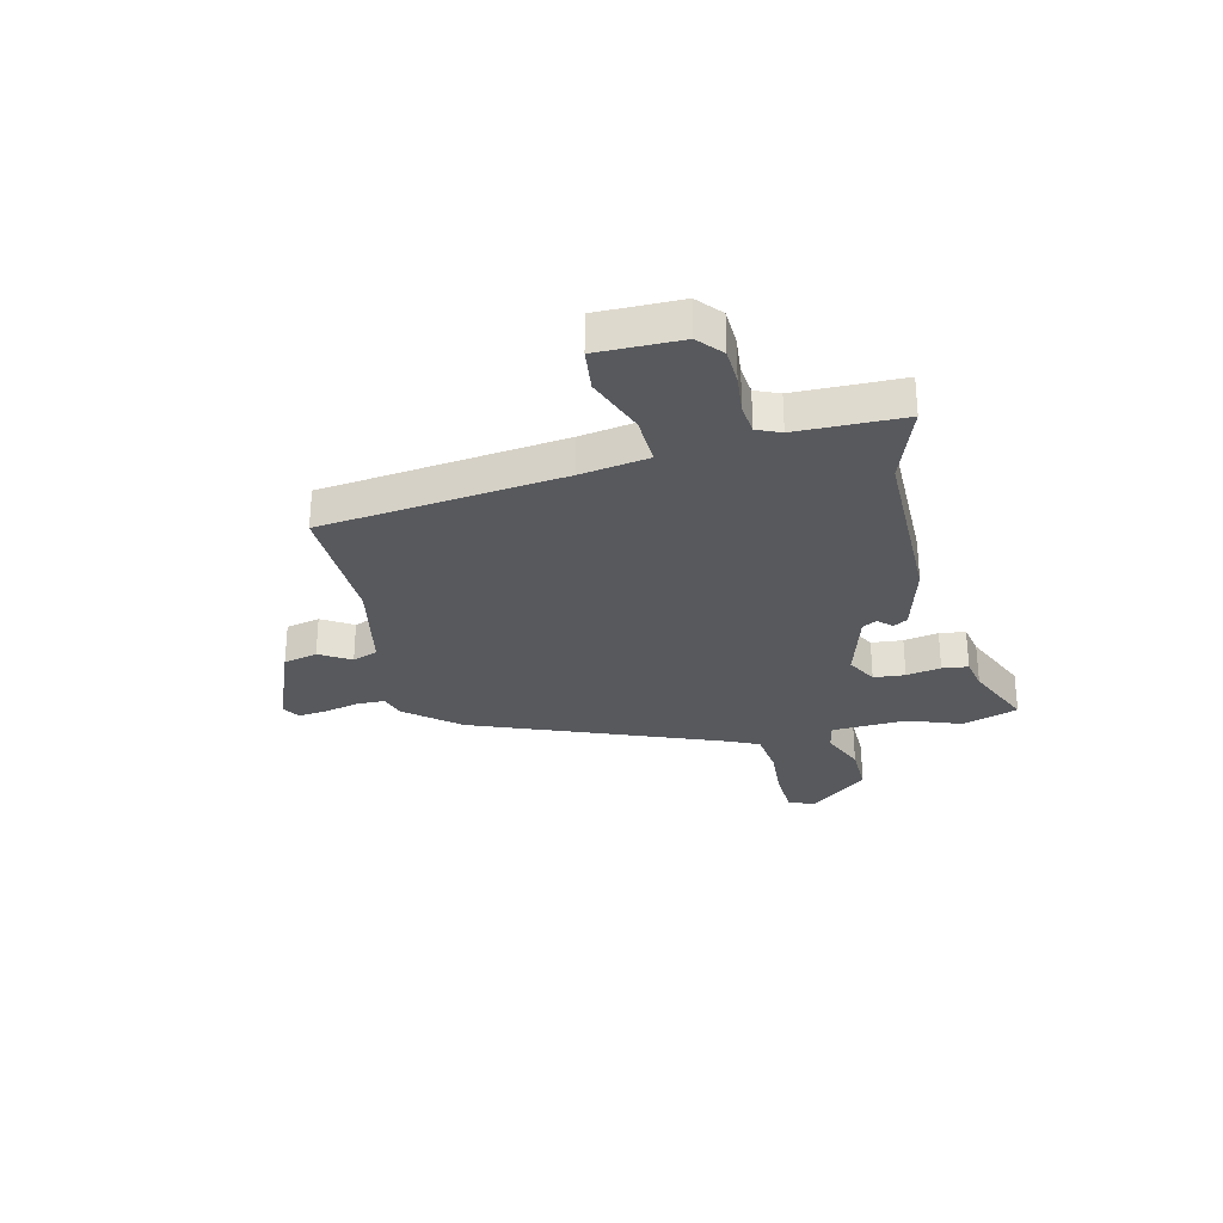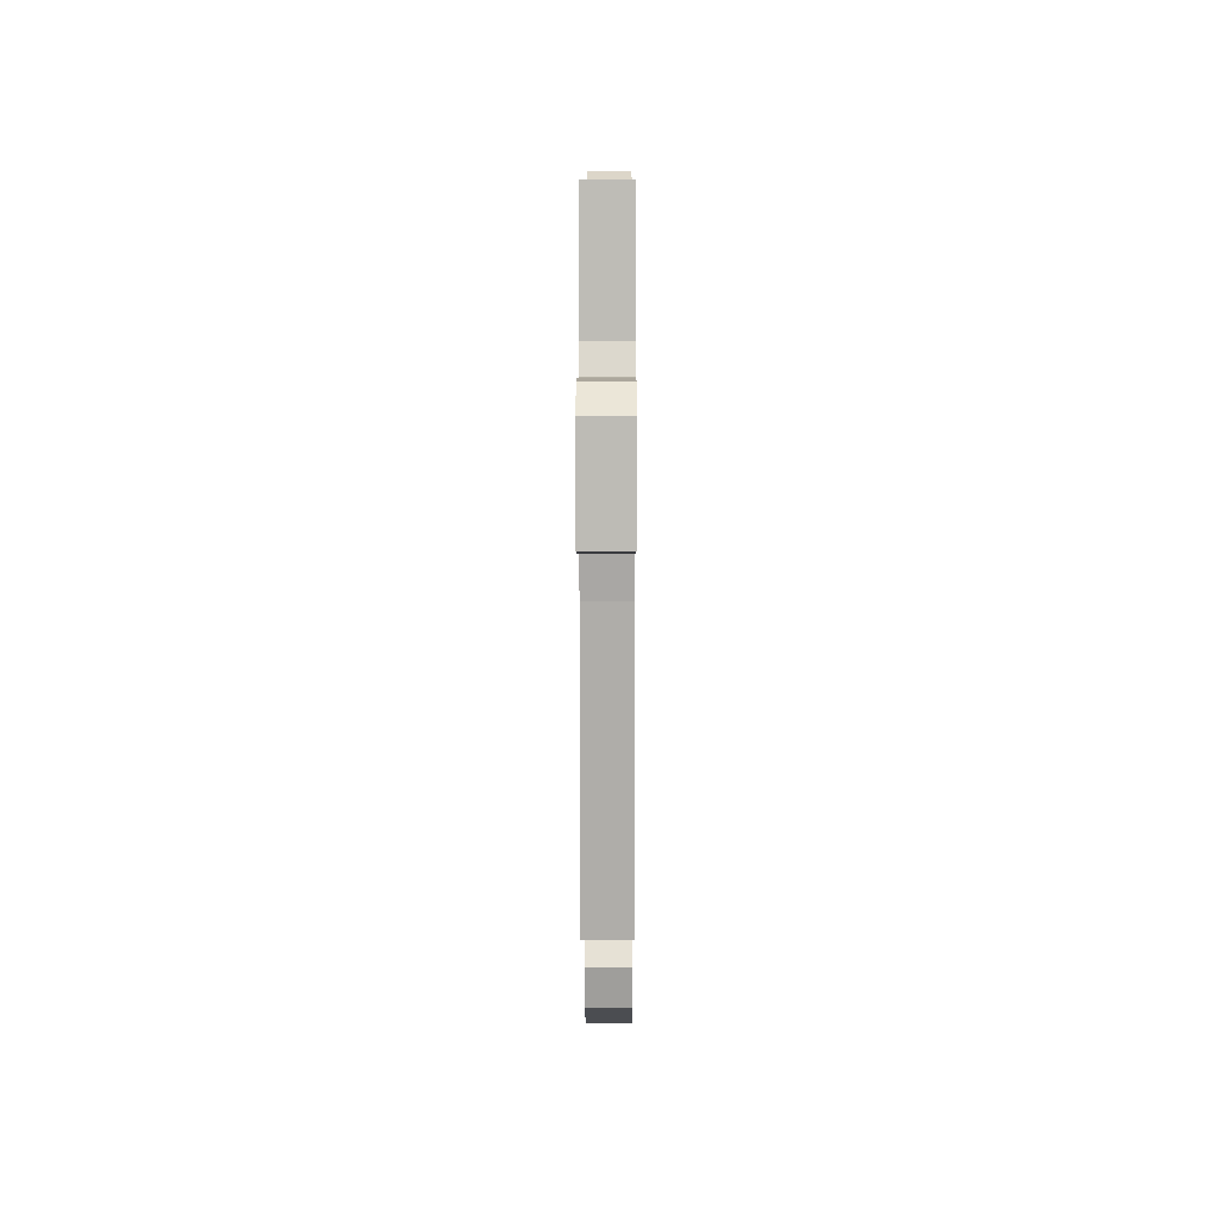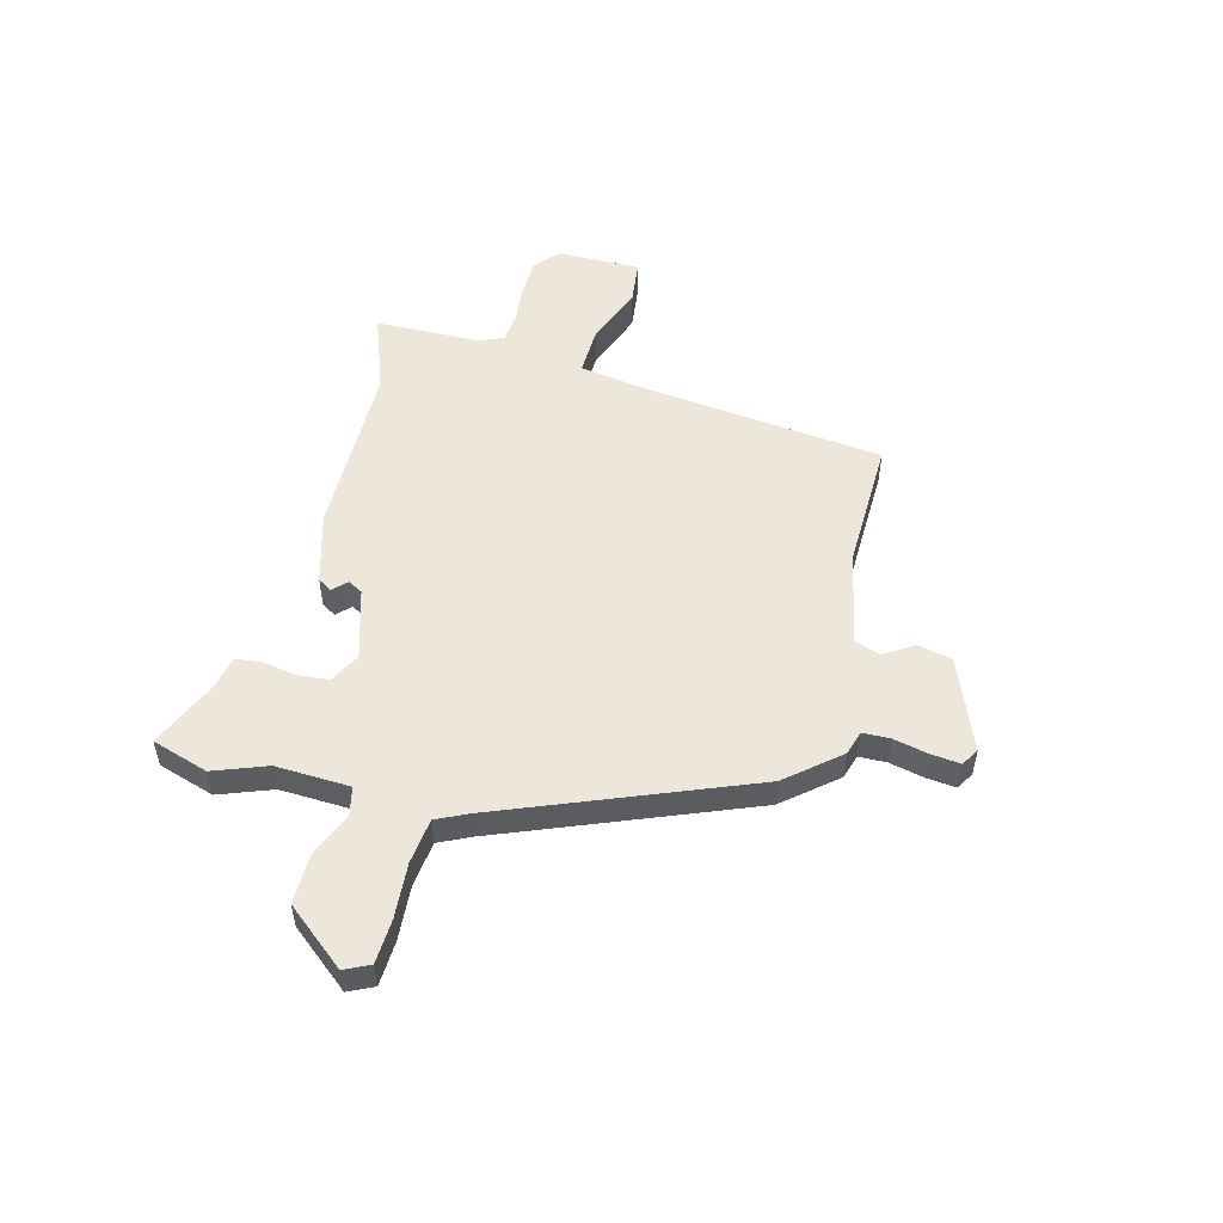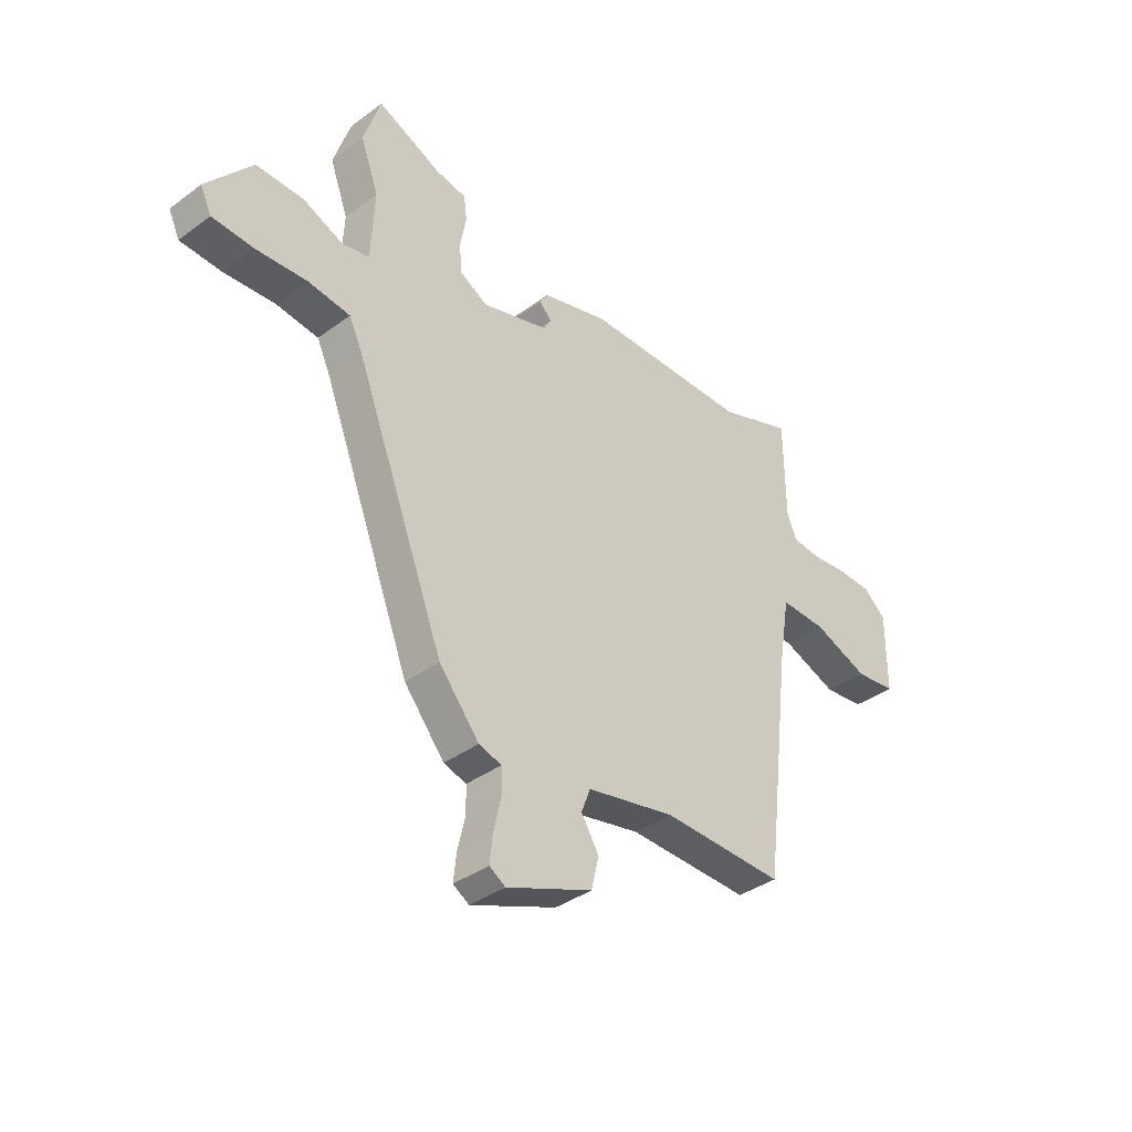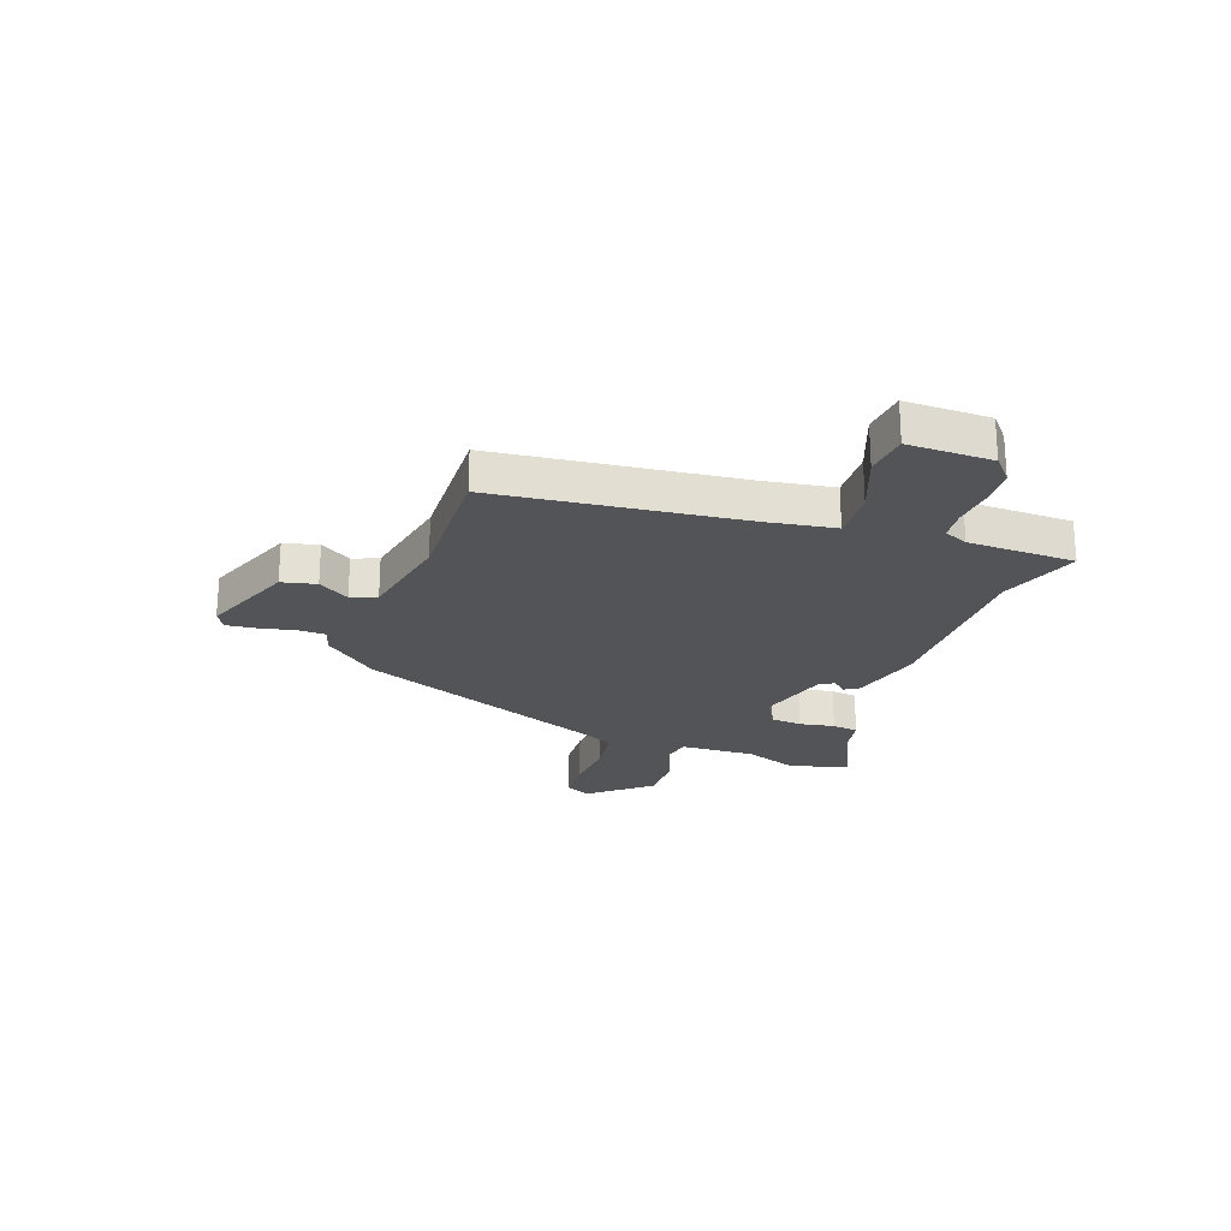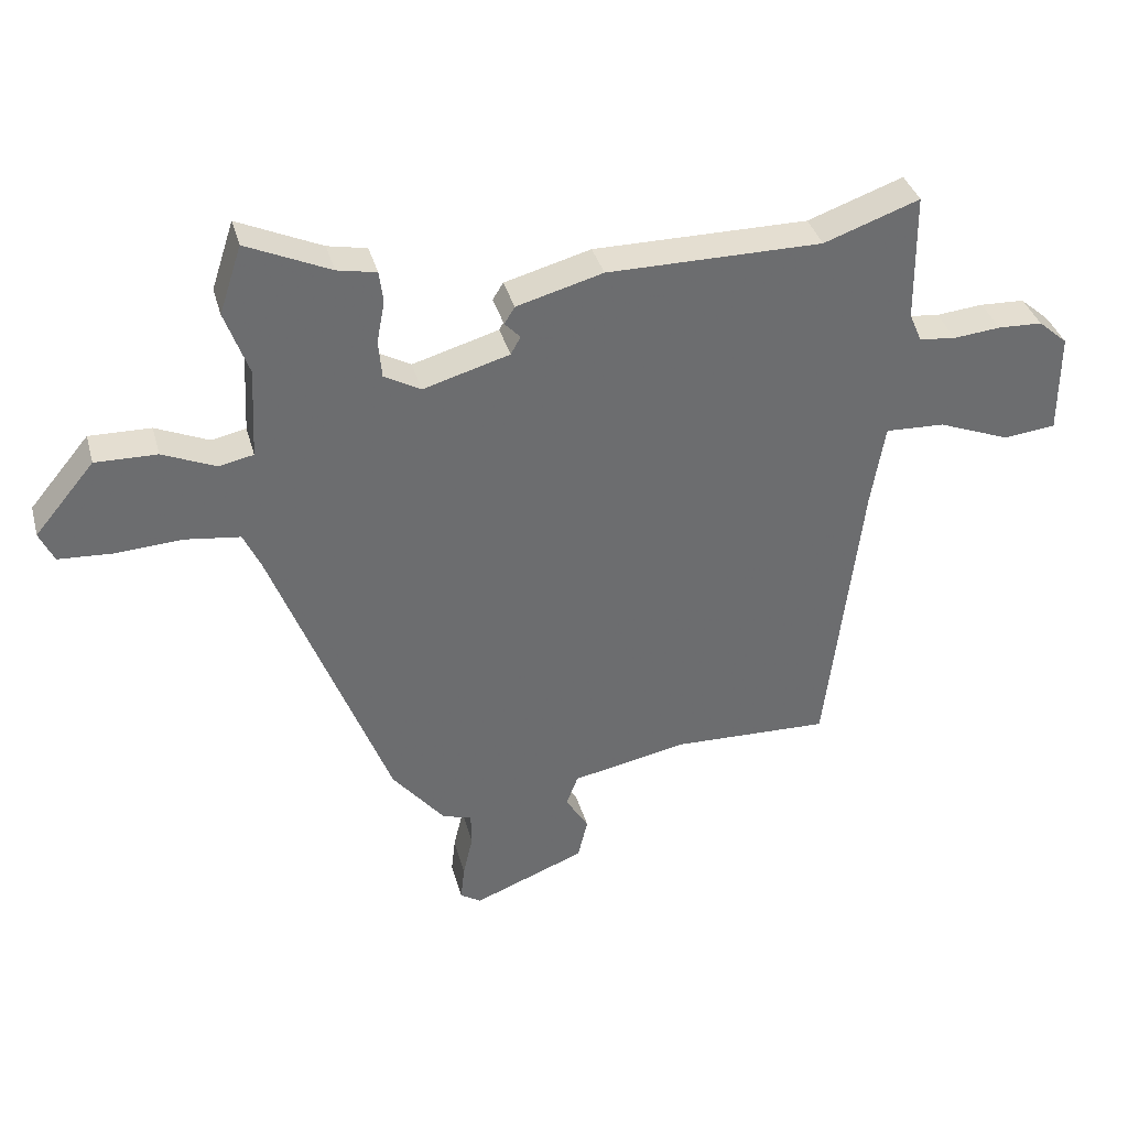
<metadata>
{"format":"obj","ext":"obj","renderer":"f3d","projection":"perspective","resolution":1024,"background":"white","views":[{"elev":-29.3,"azim":-76.8,"up":"+Y"},{"elev":5.8,"azim":-89.8,"up":"+Z"},{"elev":52.7,"azim":104.1,"up":"+Y"},{"elev":-37.3,"azim":133.5,"up":"+Z"},{"elev":-23.6,"azim":-110.0,"up":"+Y"},{"elev":36.5,"azim":165.1,"up":"+Z"}]}
</metadata>
<code>
v -0.418 0.07 -0.468
v -0.472 0.07 -0.021
v -0.493 0.07 0.105
v -0.584 0.07 0.101
v -0.694 0.07 0.058
v -0.774 0.07 0.067
v -0.774 0.07 0.222
v -0.729 0.07 0.261
v -0.661 0.07 0.264
v -0.589 0.07 0.257
v -0.533 0.07 0.263
v -0.514 0.07 0.307
v -0.512 0.07 0.504
v -0.366 0.07 0.452
v -0.037 0.07 0.452
v 0.095 0.07 0.416
v 0.111 0.07 0.39
v 0.087 0.07 0.365
v 0.102 0.07 0.338
v 0.234 0.07 0.3
v 0.29 0.07 0.331
v 0.295 0.07 0.389
v 0.283 0.07 0.453
v 0.289 0.07 0.501
v 0.349 0.07 0.513
v 0.477 0.07 0.571
v 0.511 0.07 0.467
v 0.475 0.07 0.368
v 0.482 0.07 0.23
v 0.535 0.07 0.219
v 0.616 0.07 0.254
v 0.71 0.07 0.256
v 0.801 0.07 0.147
v 0.779 0.07 0.1
v 0.697 0.07 0.095
v 0.595 0.07 0.101
v 0.511 0.07 0.09
v 0.484 0.07 0.032
v 0.306 0.07 -0.427
v 0.226 0.07 -0.525
v 0.181 0.07 -0.539
v 0.18 0.07 -0.59
v 0.195 0.07 -0.655
v 0.201 0.07 -0.709
v 0.169 0.07 -0.729
v -0.002 0.07 -0.662
v -0.017 0.07 -0.599
v 0.018 0.07 -0.542
v 0 0.07 -0.495
v -0.176 0.07 -0.46
v -0.418 0 -0.468
v -0.472 0 -0.021
v -0.493 0 0.105
v -0.584 0 0.101
v -0.694 0 0.058
v -0.774 0 0.067
v -0.774 0 0.222
v -0.729 0 0.261
v -0.661 0 0.264
v -0.589 0 0.257
v -0.533 0 0.263
v -0.514 0 0.307
v -0.512 0 0.504
v -0.366 0 0.452
v -0.037 0 0.452
v 0.095 0 0.416
v 0.111 0 0.39
v 0.087 0 0.365
v 0.102 0 0.338
v 0.234 0 0.3
v 0.29 0 0.331
v 0.295 0 0.389
v 0.283 0 0.453
v 0.289 0 0.501
v 0.349 0 0.513
v 0.477 0 0.571
v 0.511 0 0.467
v 0.475 0 0.368
v 0.482 0 0.23
v 0.535 0 0.219
v 0.616 0 0.254
v 0.71 0 0.256
v 0.801 0 0.147
v 0.779 0 0.1
v 0.697 0 0.095
v 0.595 0 0.101
v 0.511 0 0.09
v 0.484 0 0.032
v 0.306 0 -0.427
v 0.226 0 -0.525
v 0.181 0 -0.539
v 0.18 0 -0.59
v 0.195 0 -0.655
v 0.201 0 -0.709
v 0.169 0 -0.729
v -0.002 0 -0.662
v -0.017 0 -0.599
v 0.018 0 -0.542
v 0 0 -0.495
v -0.176 0 -0.46
f 45 46 47 48
f 45 48 49
f 42 43 44 45
f 41 42 45 49
f 38 39 40 41
f 37 38 41 49
f 33 34 35 36
f 33 36 37
f 30 31 32 33
f 29 30 33 37
f 25 26 27 28
f 25 28 29
f 22 23 24 25
f 21 22 25 29
f 20 21 29 37
f 15 16 17 18
f 14 15 18 19
f 12 13 14
f 11 12 14 19
f 7 8 9 10
f 7 10 11
f 4 5 6 7
f 3 4 7 11
f 50 1 2
f 50 2 3
f 20 37 49 50
f 19 20 50
f 3 11 19 50
f 98 97 96 95
f 99 98 95
f 95 94 93 92
f 99 95 92 91
f 91 90 89 88
f 99 91 88 87
f 86 85 84 83
f 87 86 83
f 83 82 81 80
f 87 83 80 79
f 78 77 76 75
f 79 78 75
f 75 74 73 72
f 79 75 72 71
f 87 79 71 70
f 68 67 66 65
f 69 68 65 64
f 64 63 62
f 69 64 62 61
f 60 59 58 57
f 61 60 57
f 57 56 55 54
f 61 57 54 53
f 52 51 100
f 53 52 100
f 100 99 87 70
f 100 70 69
f 100 69 61 53
f 1 51 52 2
f 2 52 53 3
f 3 53 54 4
f 4 54 55 5
f 5 55 56 6
f 6 56 57 7
f 7 57 58 8
f 8 58 59 9
f 9 59 60 10
f 10 60 61 11
f 11 61 62 12
f 12 62 63 13
f 13 63 64 14
f 14 64 65 15
f 15 65 66 16
f 16 66 67 17
f 17 67 68 18
f 18 68 69 19
f 19 69 70 20
f 20 70 71 21
f 21 71 72 22
f 22 72 73 23
f 23 73 74 24
f 24 74 75 25
f 25 75 76 26
f 26 76 77 27
f 27 77 78 28
f 28 78 79 29
f 29 79 80 30
f 30 80 81 31
f 31 81 82 32
f 32 82 83 33
f 33 83 84 34
f 34 84 85 35
f 35 85 86 36
f 36 86 87 37
f 37 87 88 38
f 38 88 89 39
f 39 89 90 40
f 40 90 91 41
f 41 91 92 42
f 42 92 93 43
f 43 93 94 44
f 44 94 95 45
f 45 95 96 46
f 46 96 97 47
f 47 97 98 48
f 48 98 99 49
f 49 99 100 50
f 50 100 51 1

</code>
